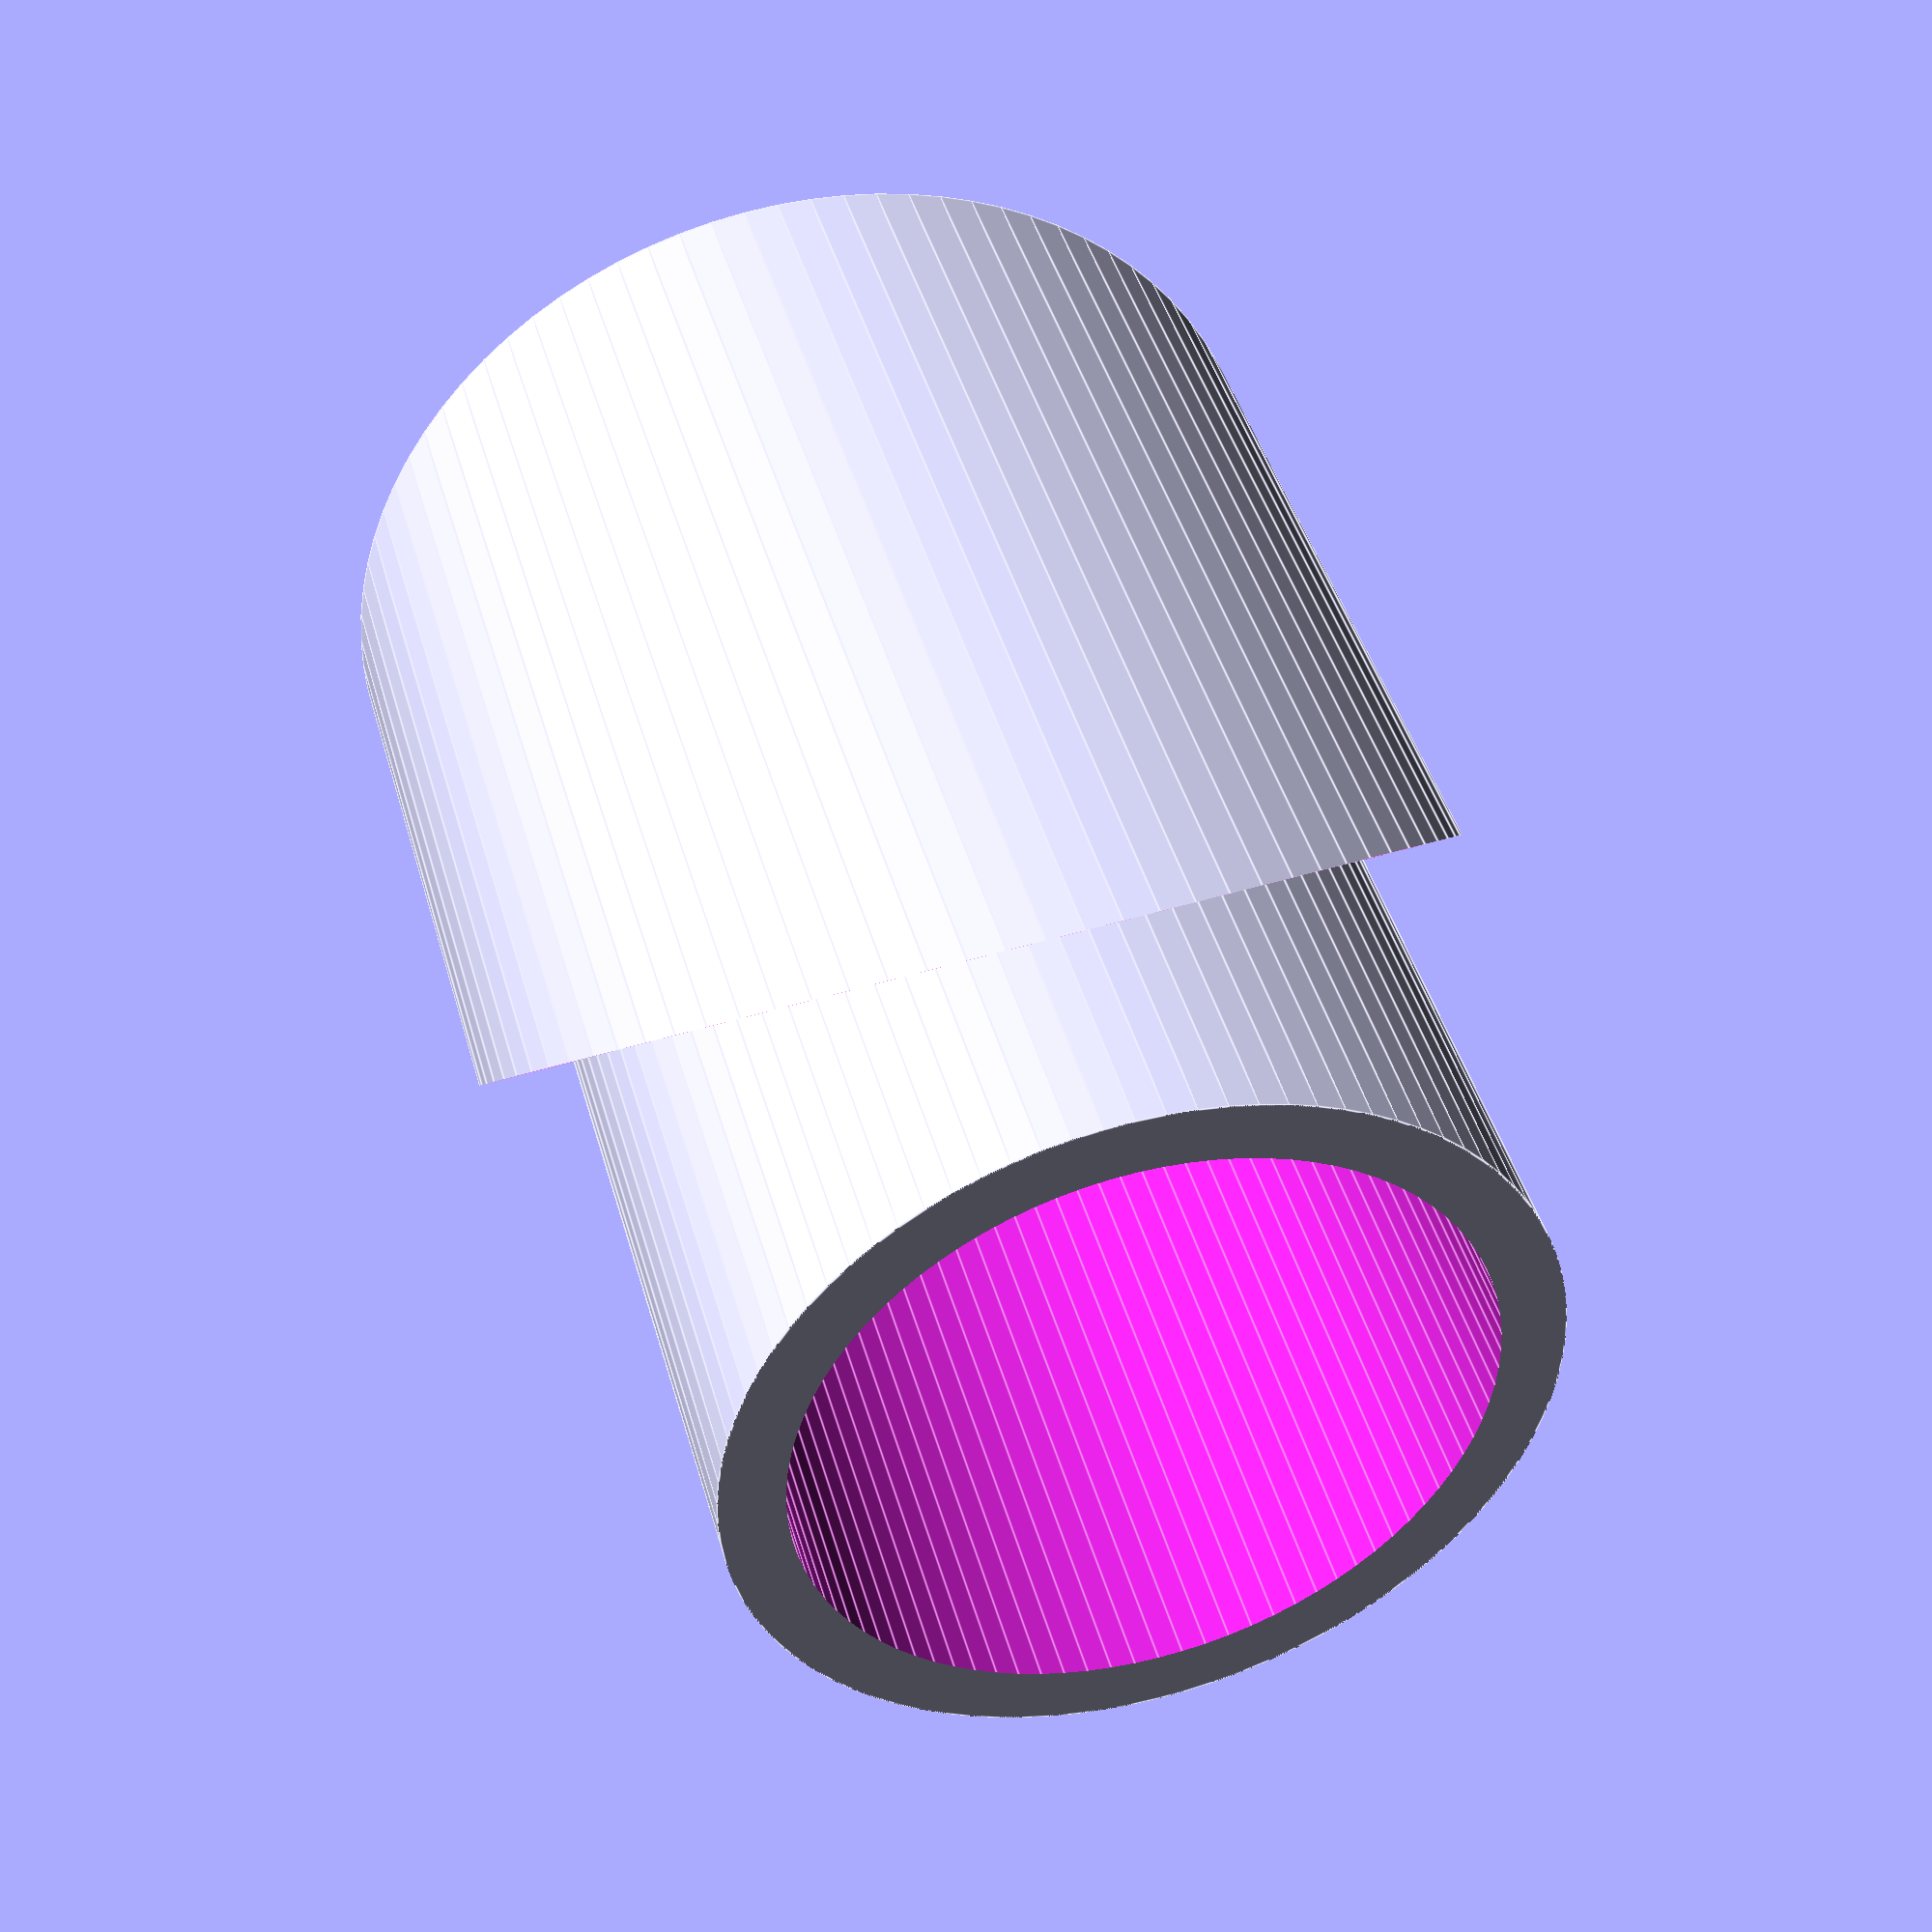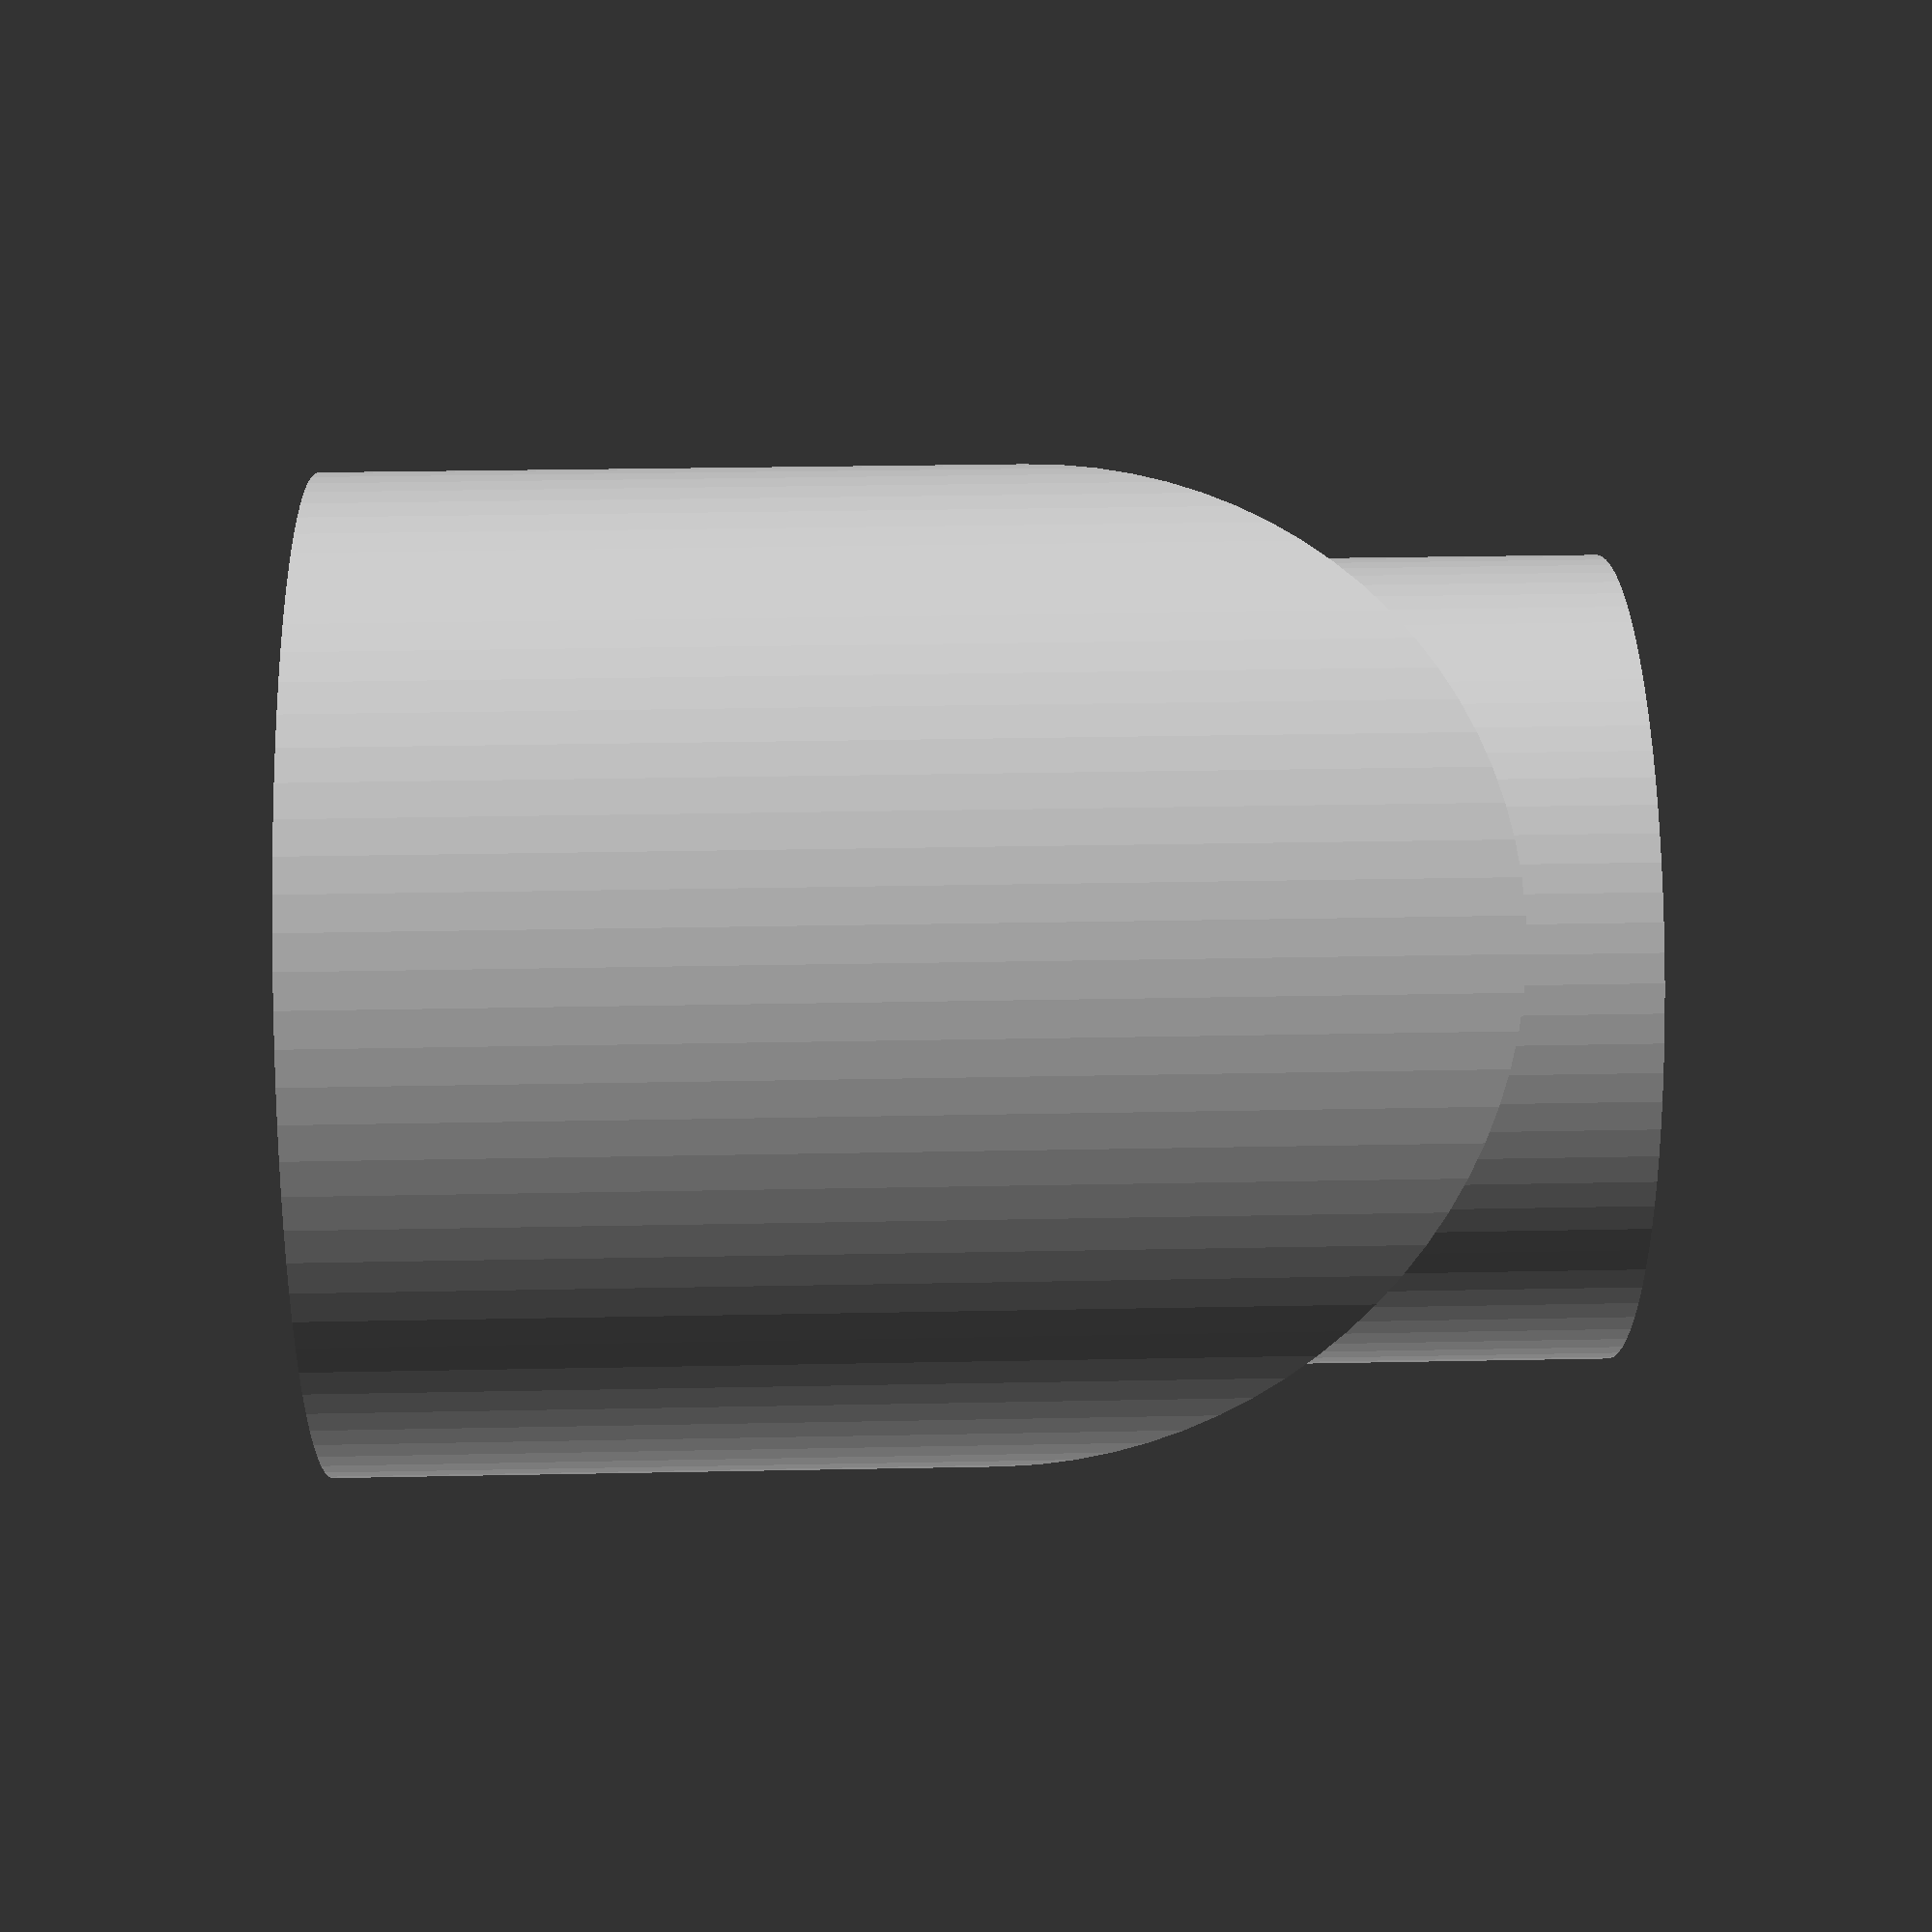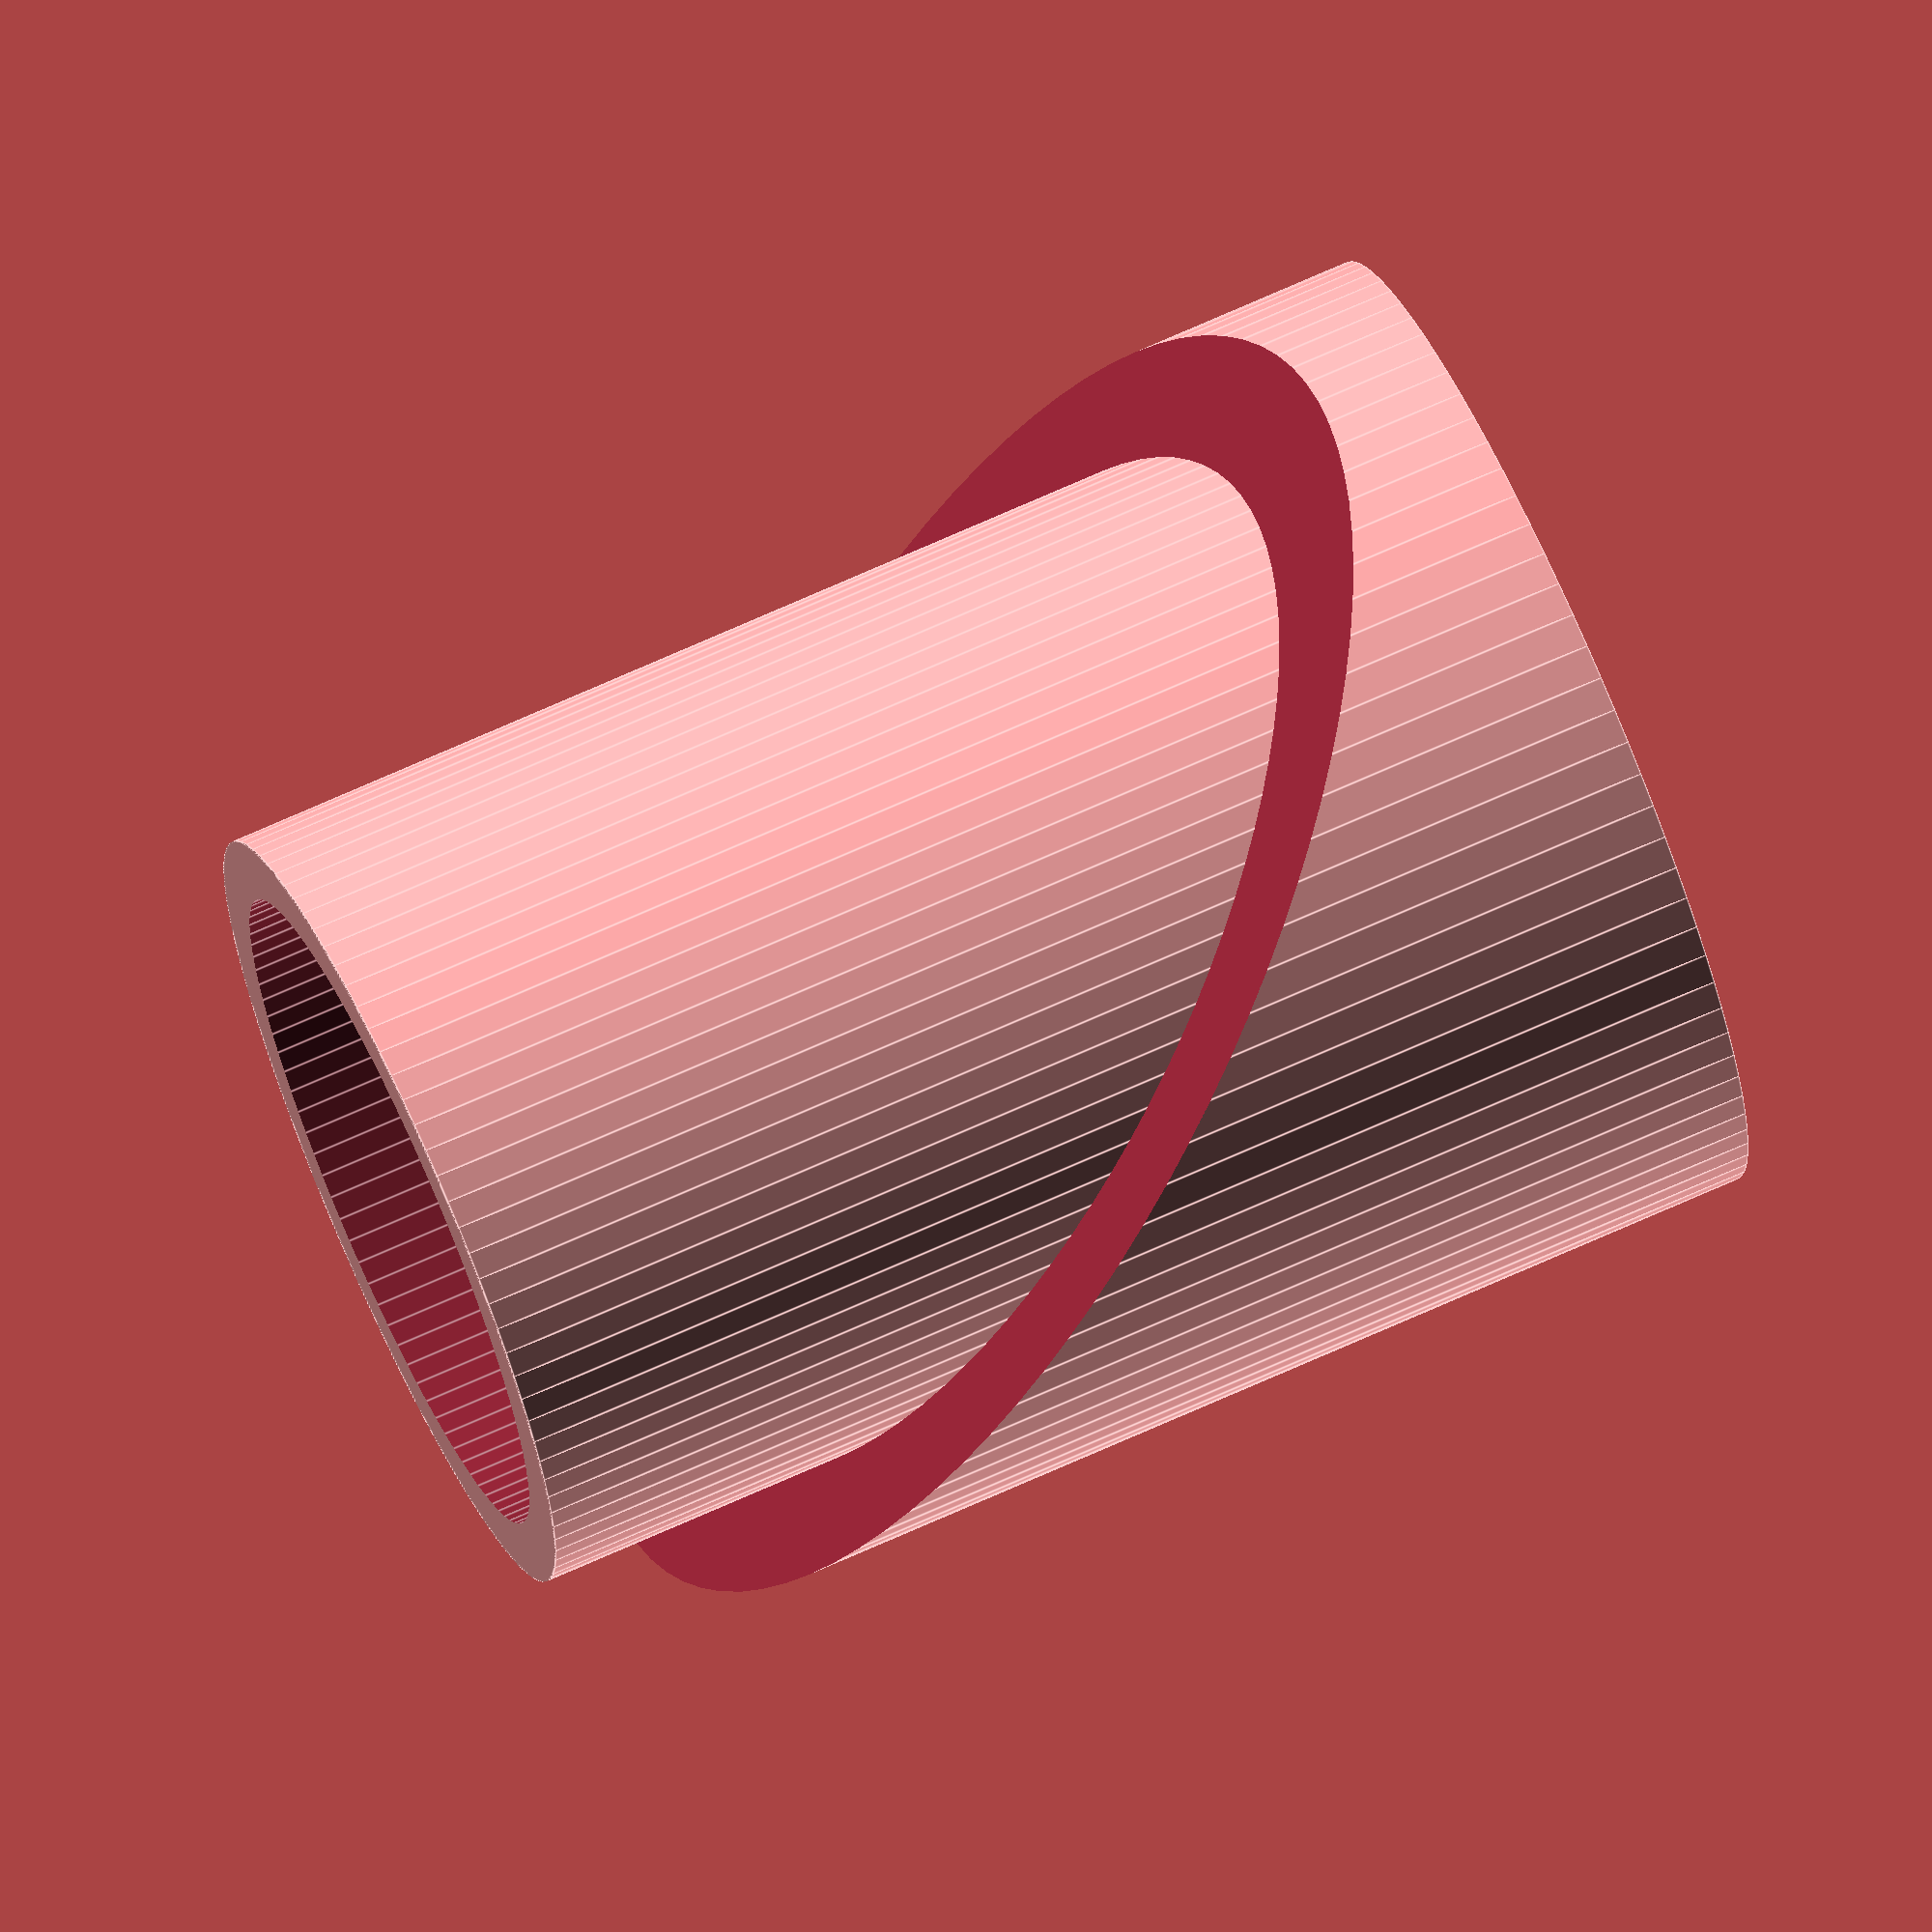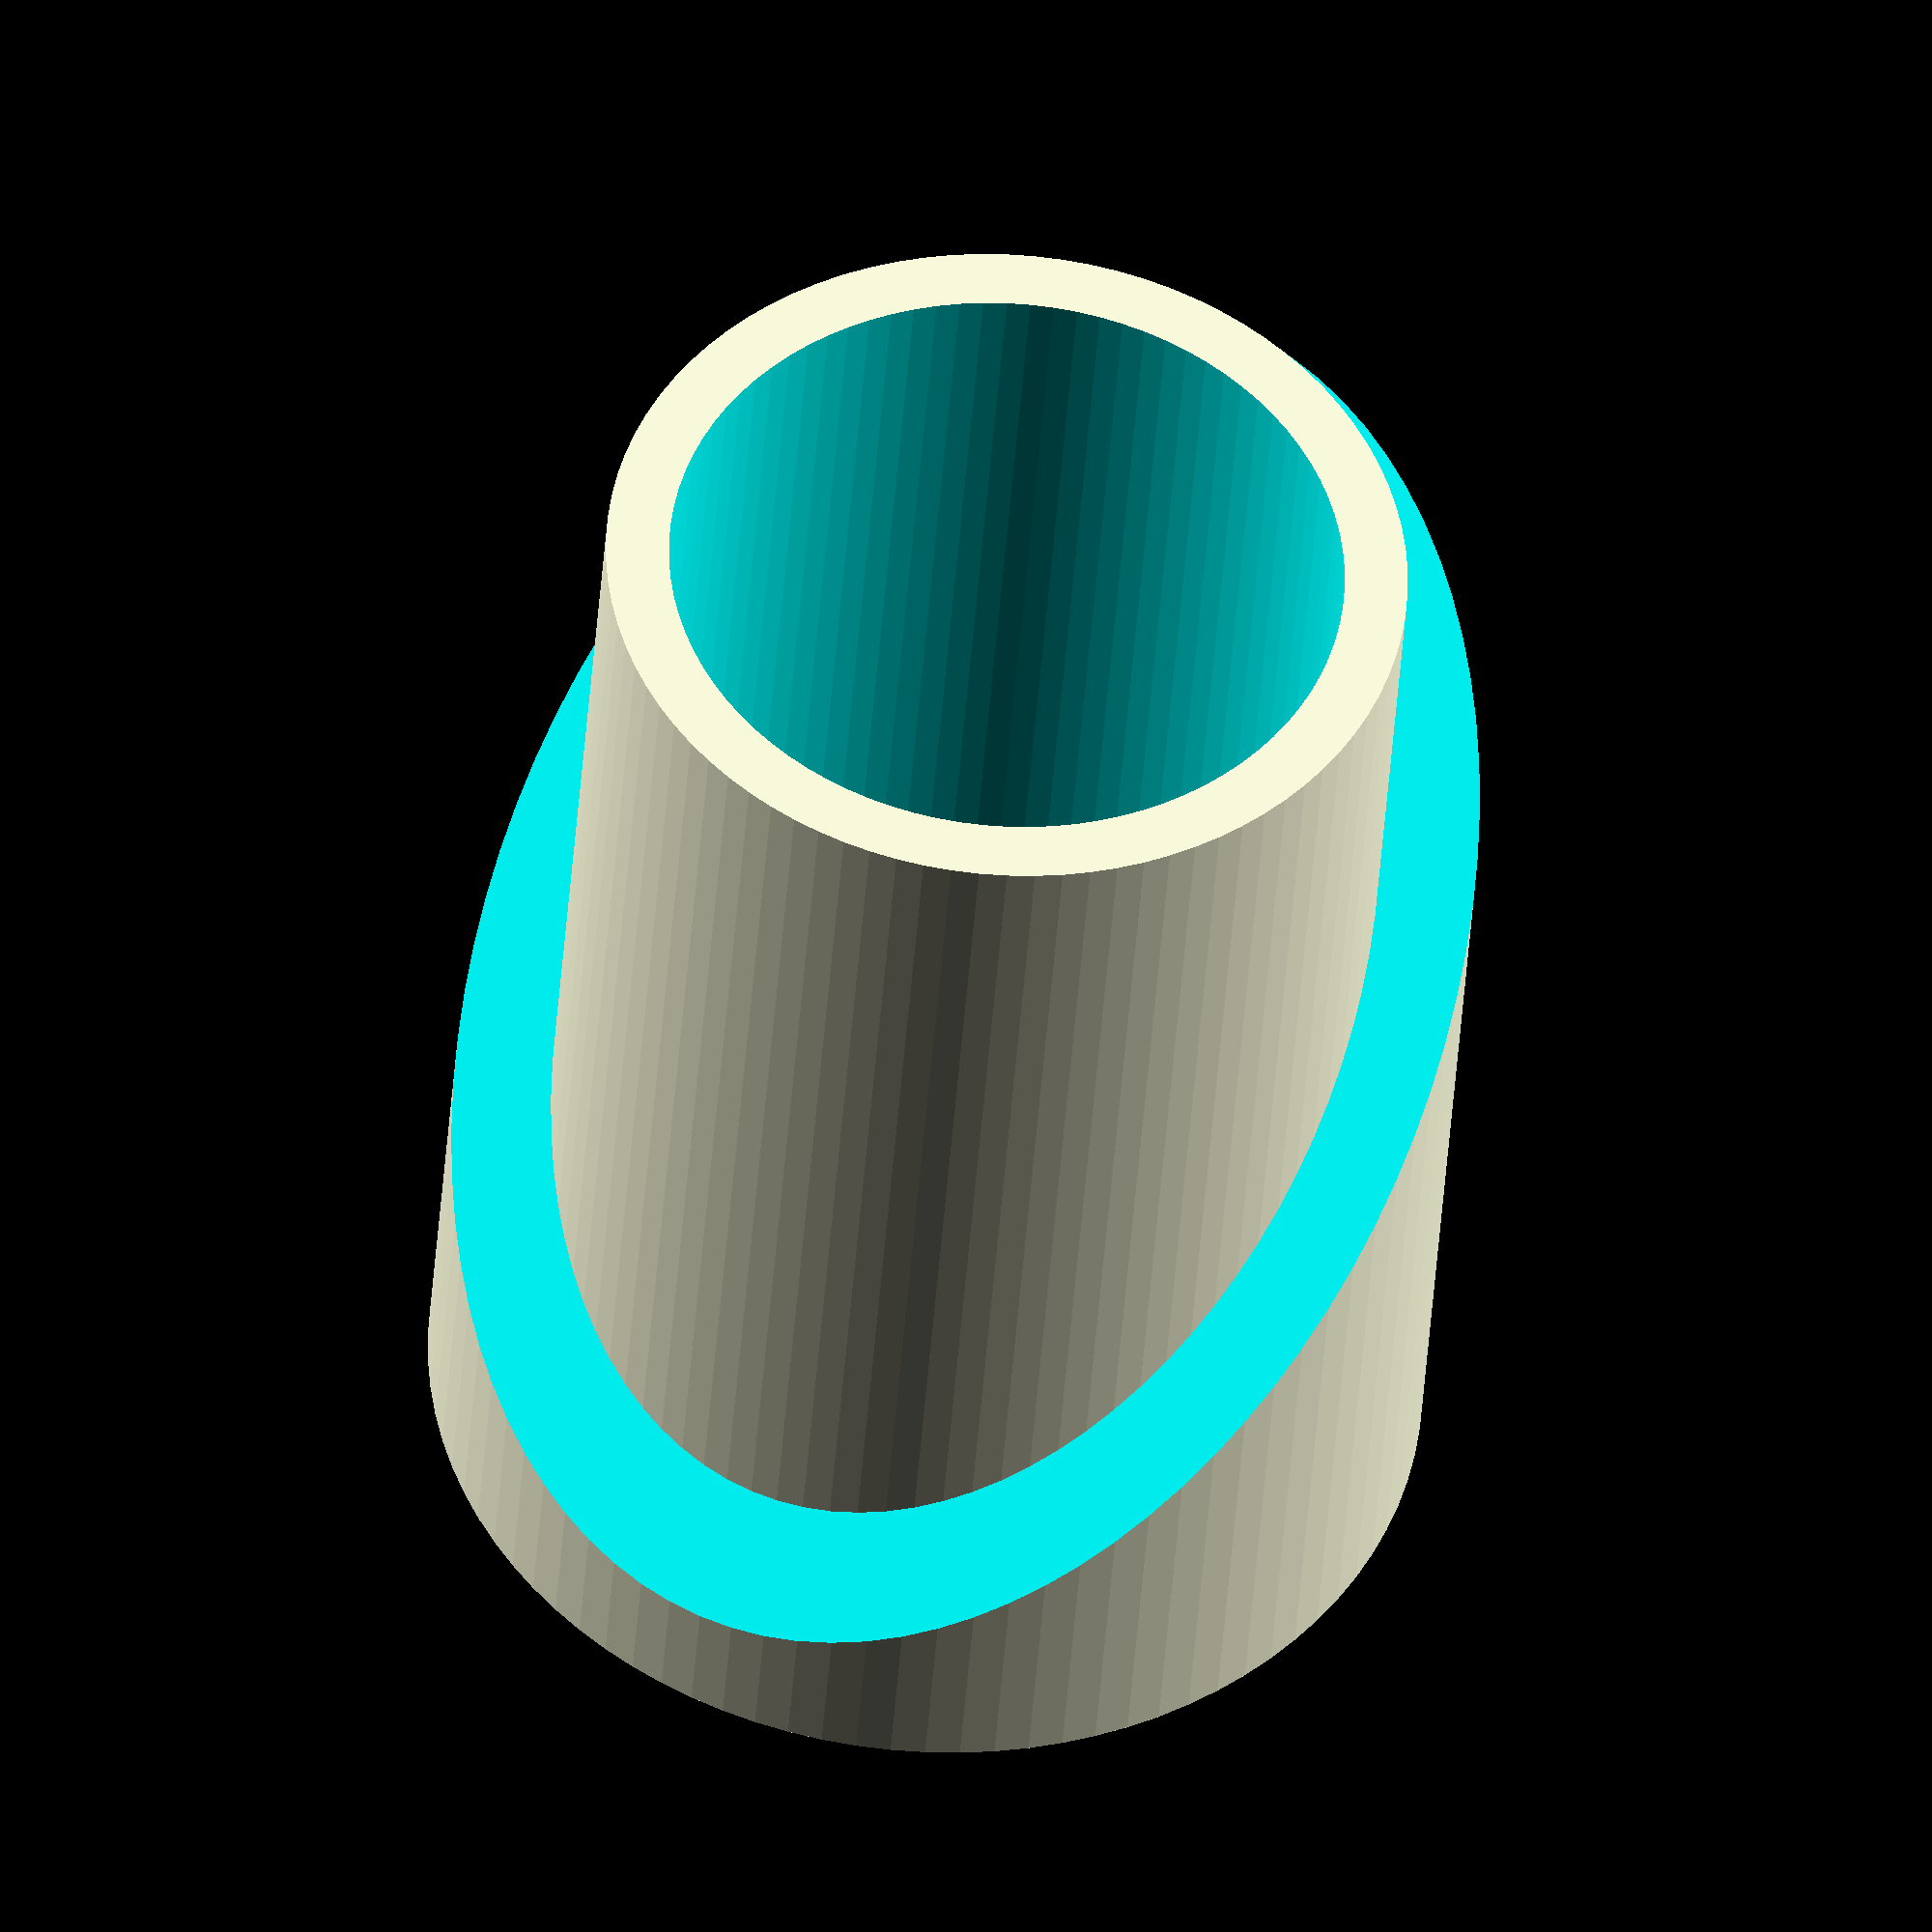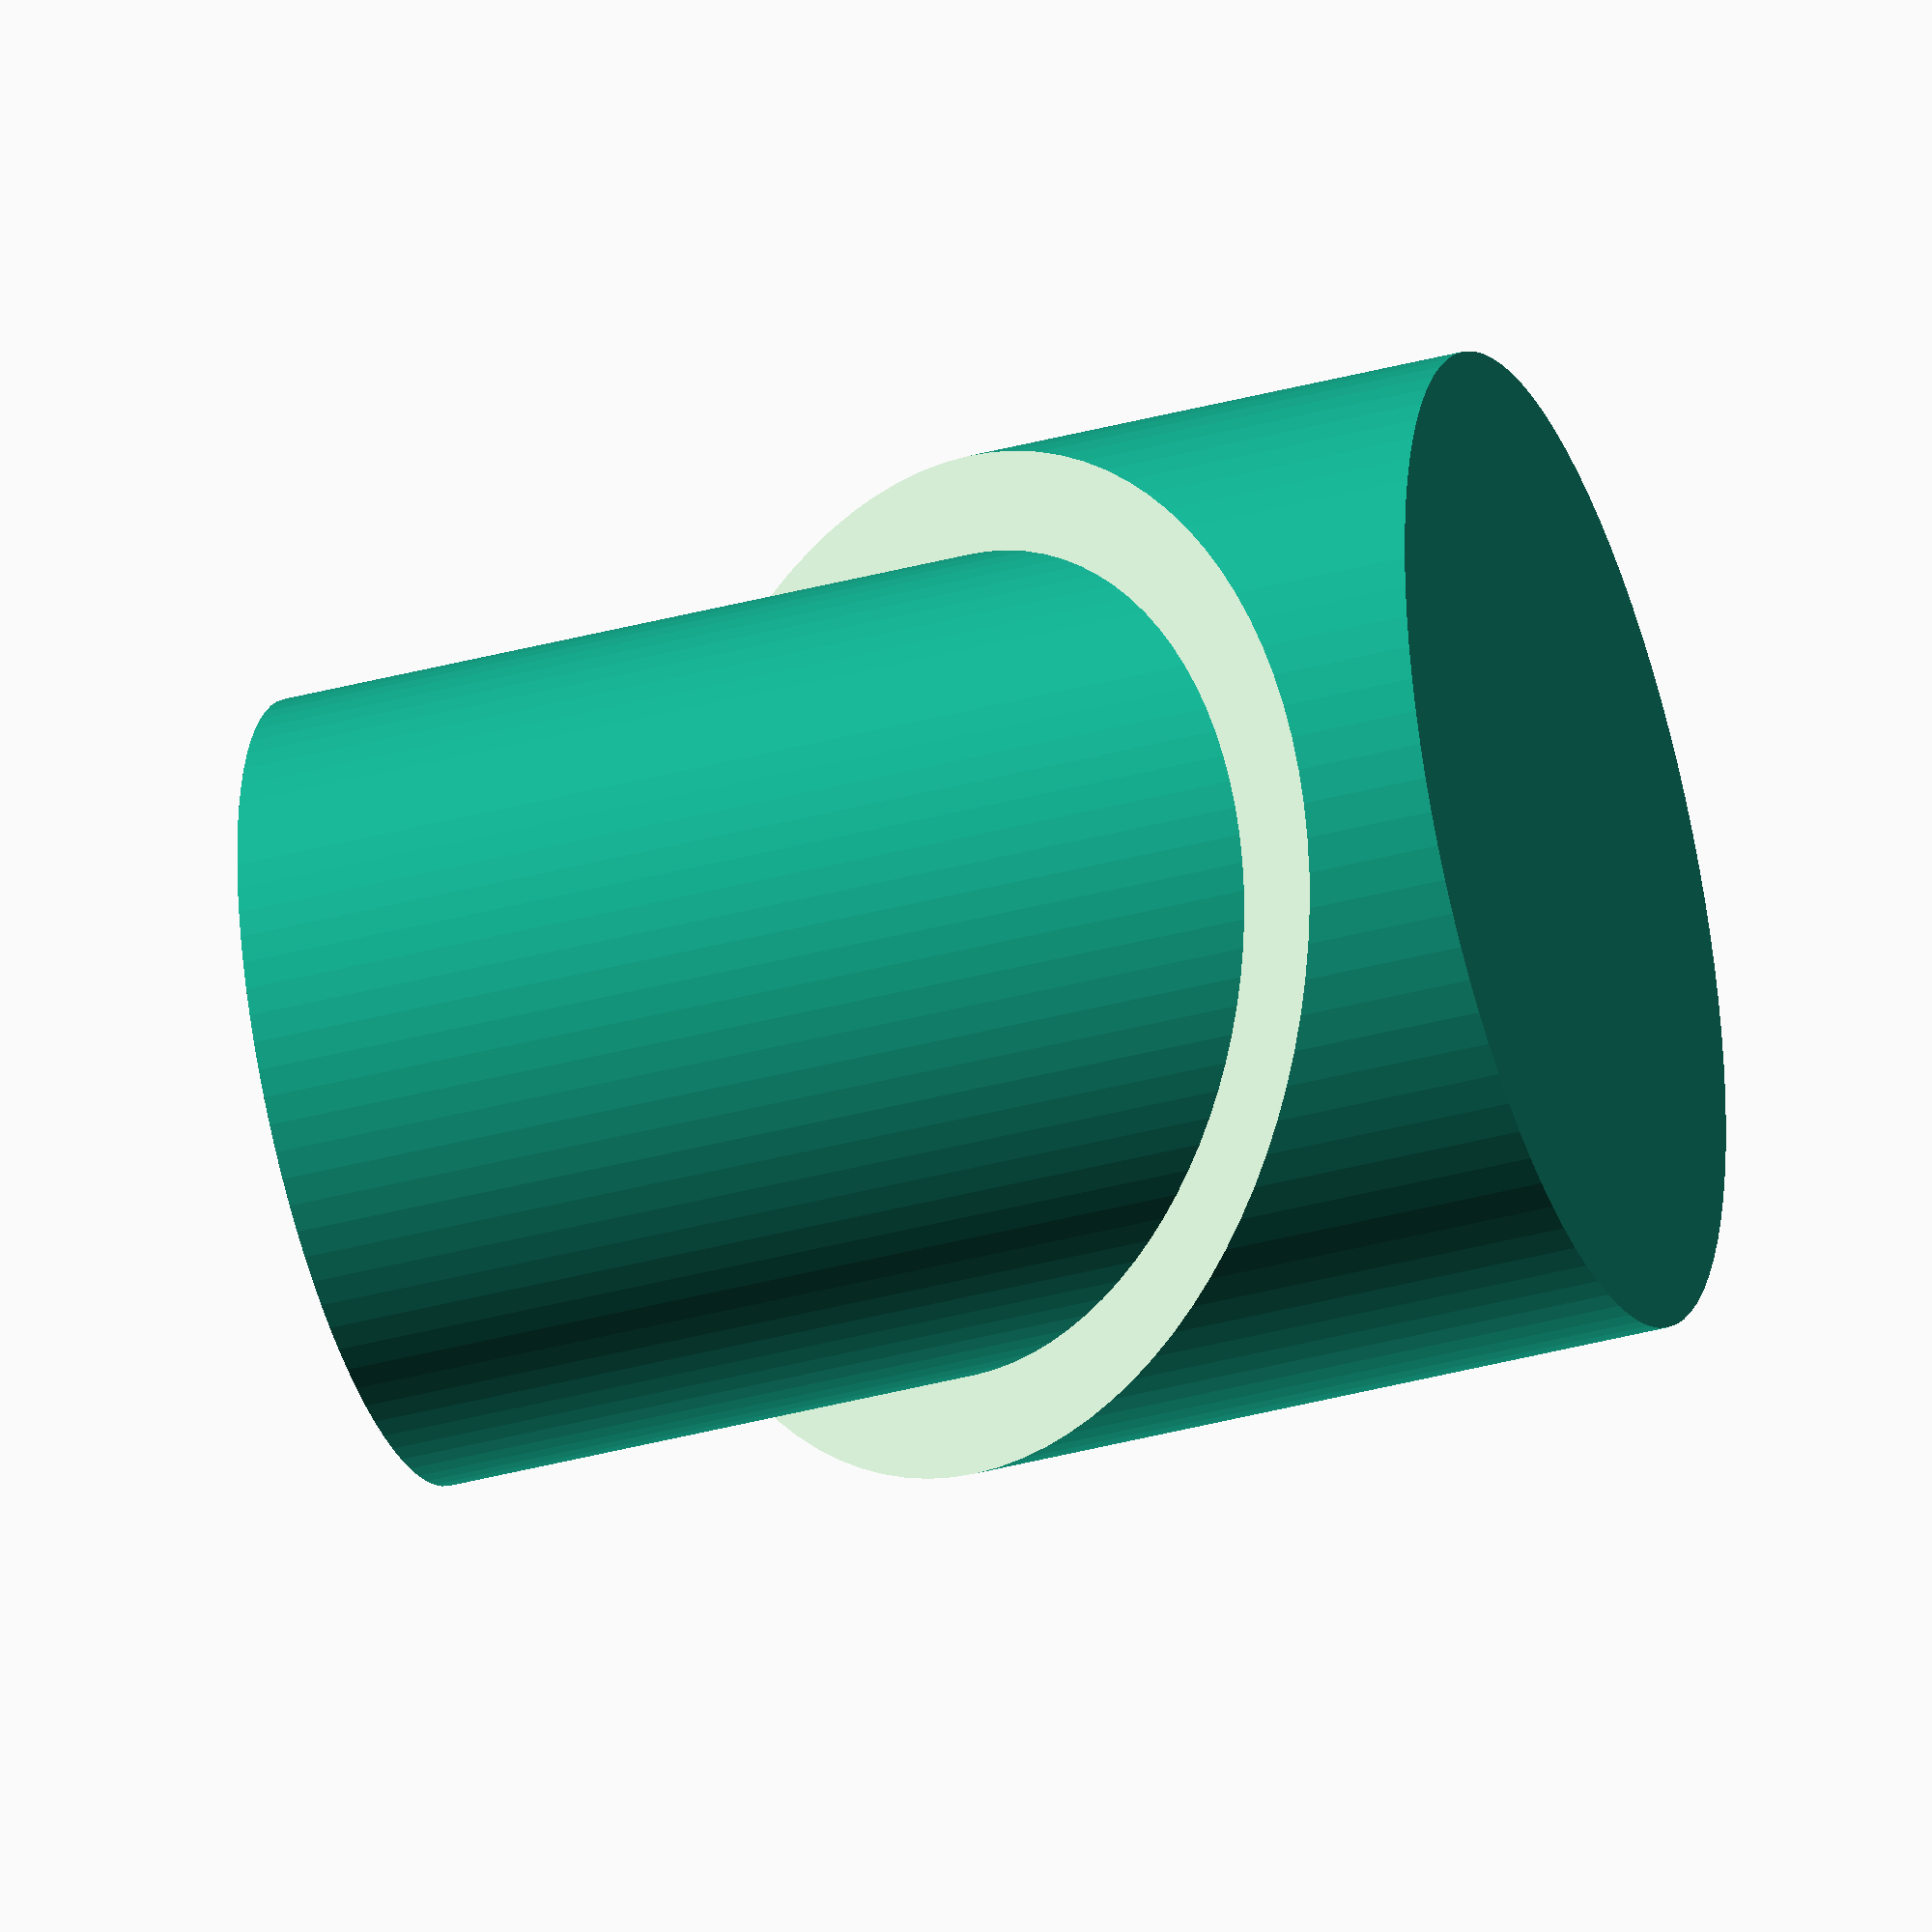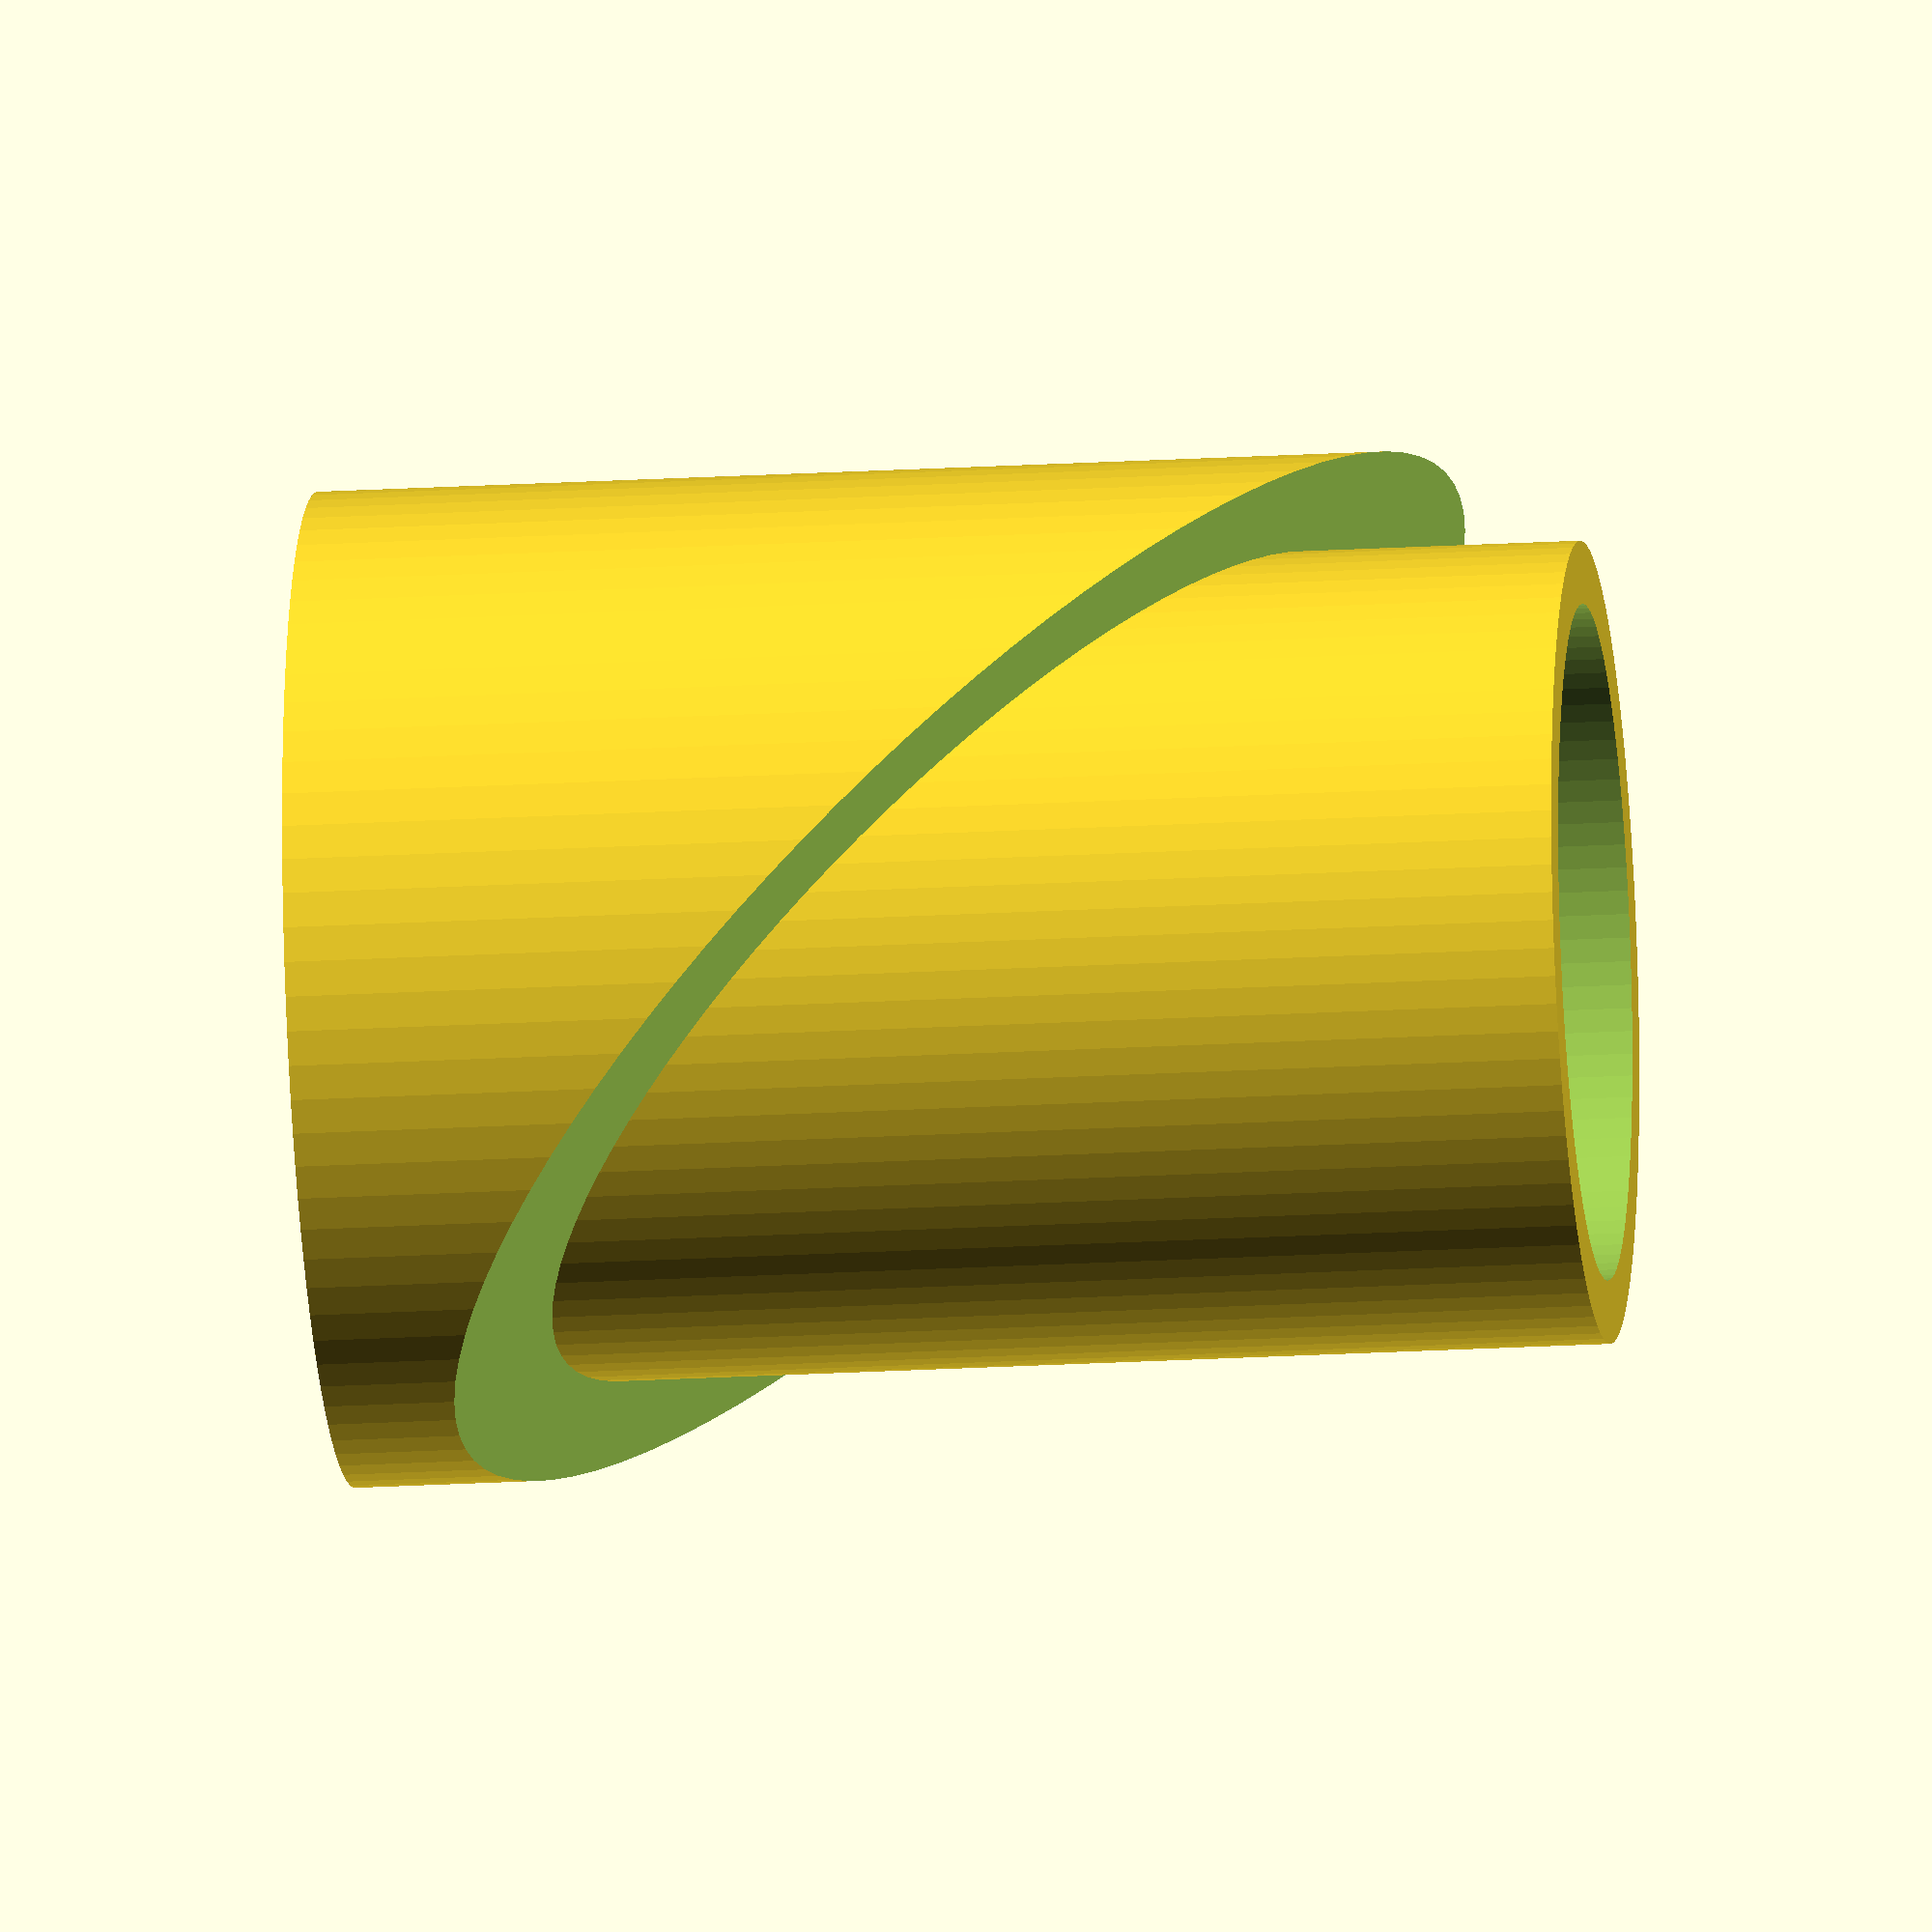
<openscad>
$fn = 90;

D_OUTER = 31.5;
D_INNER = 25.4;

difference() {
    union() {
        cylinder(d=D_INNER, h=40);
        difference() 
        {
            cylinder(d=D_OUTER, h=40); 
            rotate([45, 0, 0]) {
                translate([-40, -40, 14]) {
                    cube(size=[80, 80, 40]);
                }
            }
        }
    }
    translate([0, 0, 4]) cylinder(d=D_INNER-4, h=40);
}

</openscad>
<views>
elev=316.6 azim=354.8 roll=344.8 proj=p view=edges
elev=330.7 azim=301.7 roll=268.3 proj=p view=wireframe
elev=110.2 azim=326.6 roll=114.4 proj=o view=edges
elev=39.4 azim=30.0 roll=356.3 proj=o view=solid
elev=38.3 azim=297.5 roll=108.8 proj=o view=wireframe
elev=200.0 azim=187.3 roll=263.7 proj=o view=wireframe
</views>
